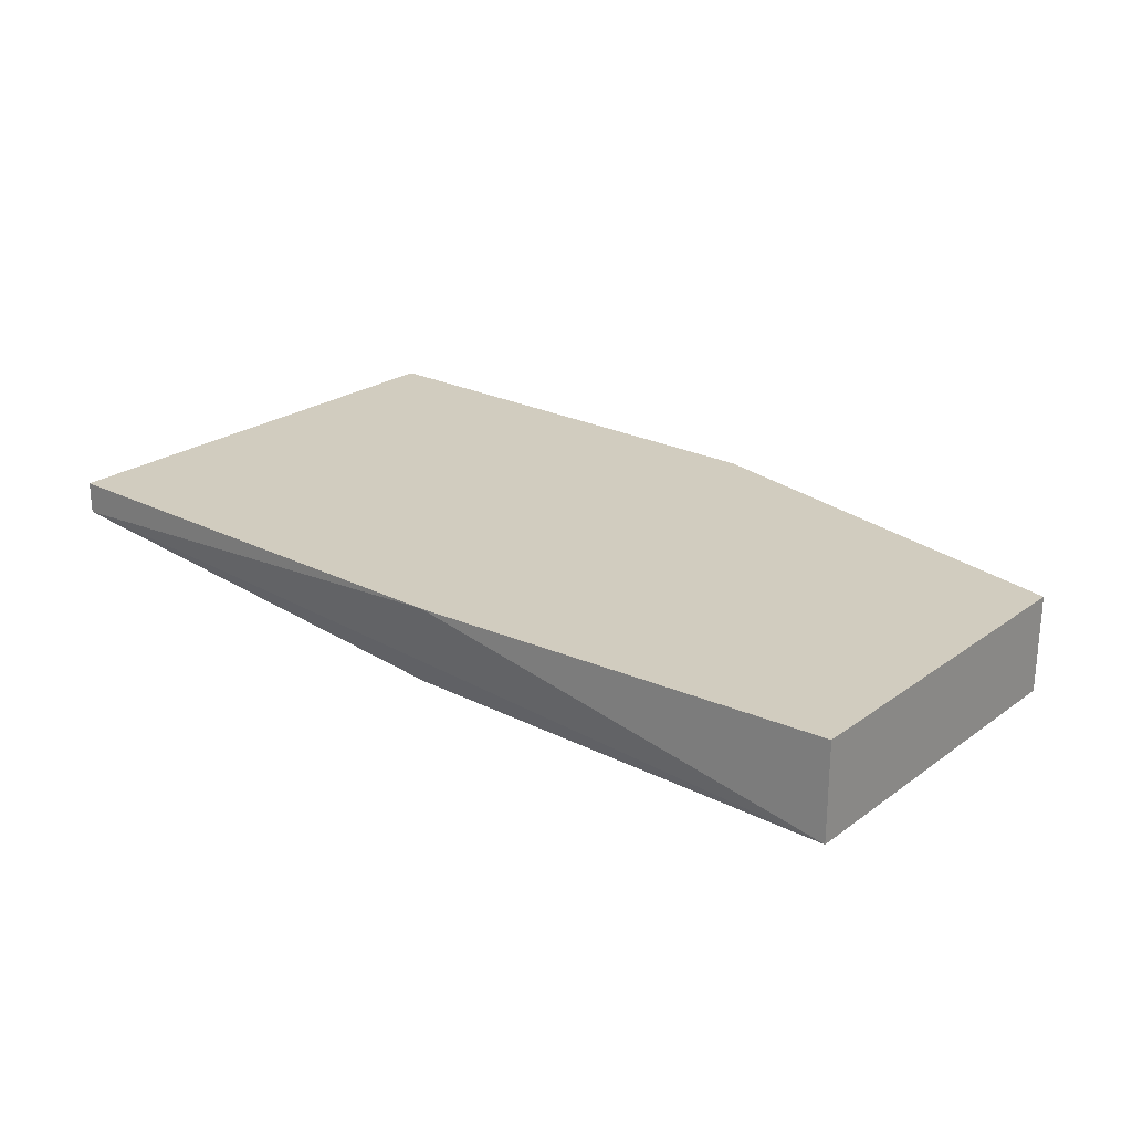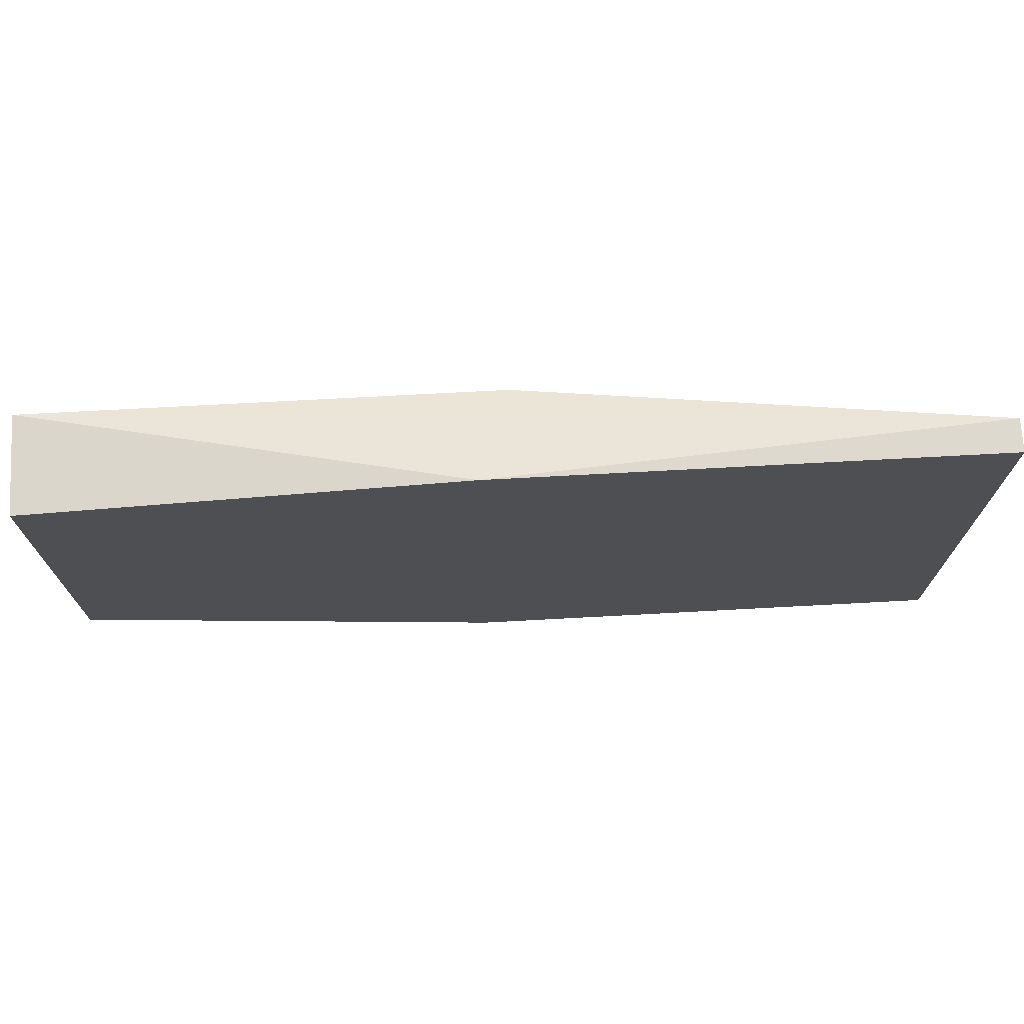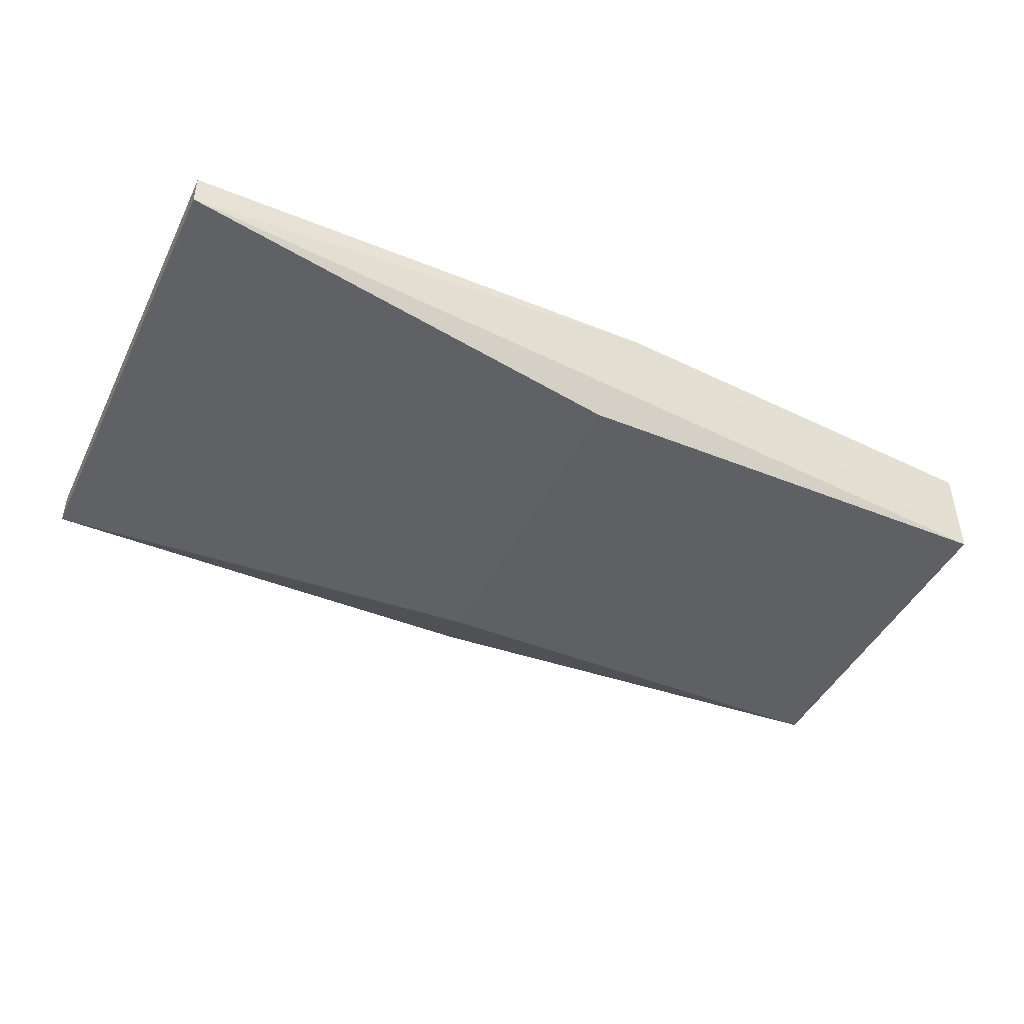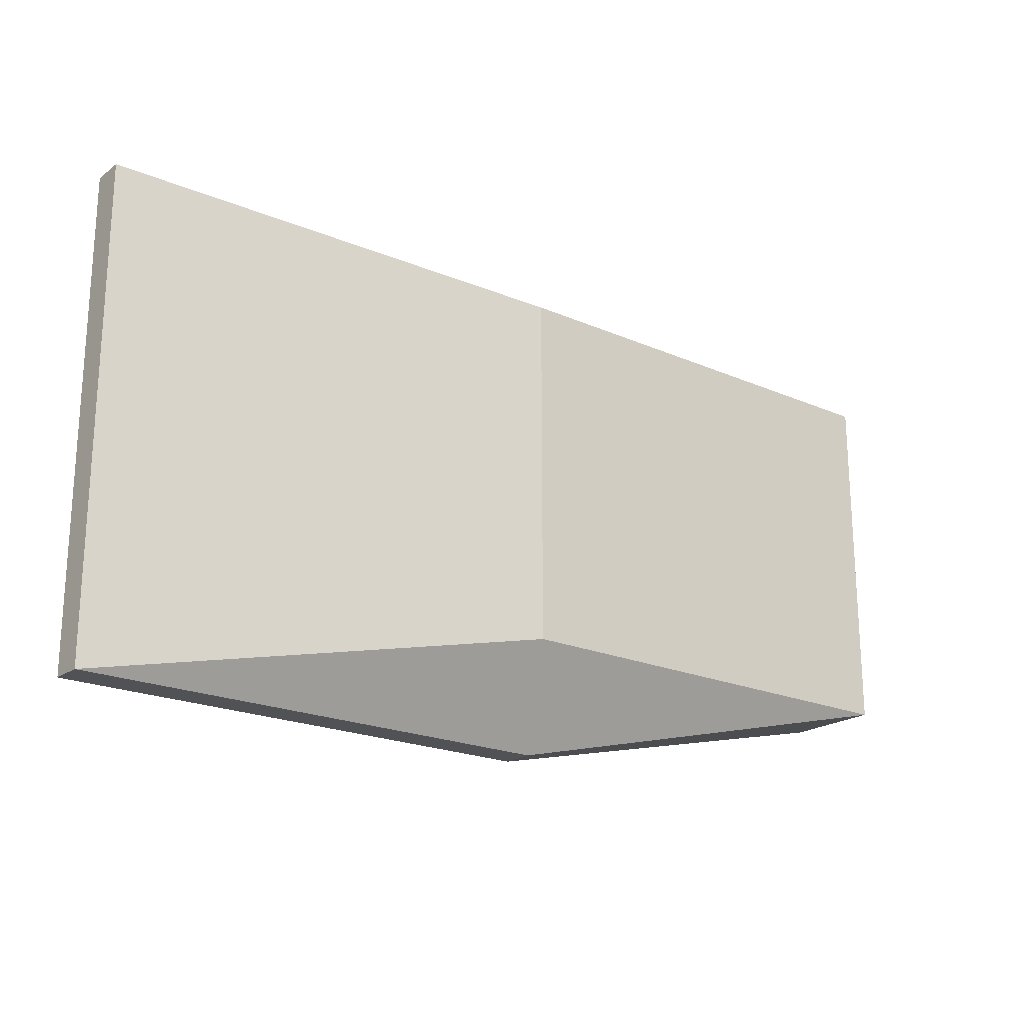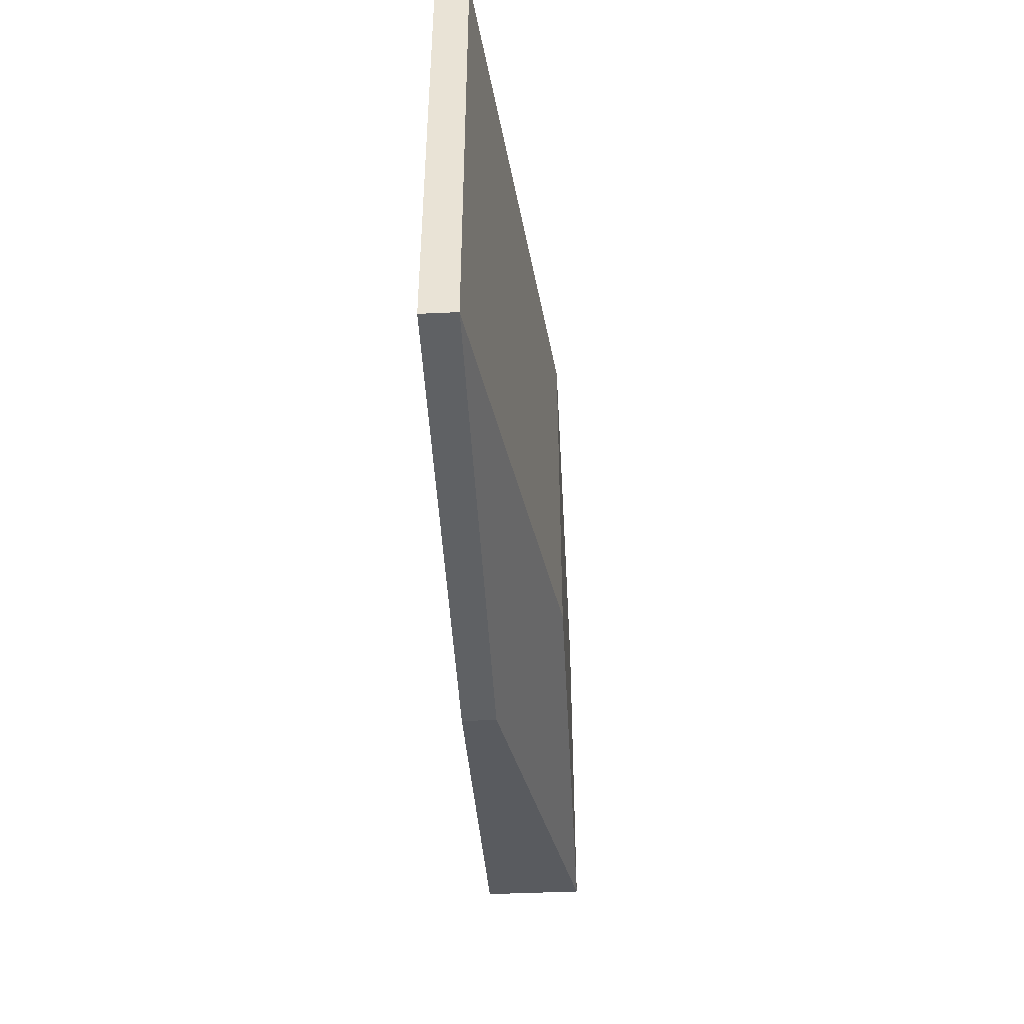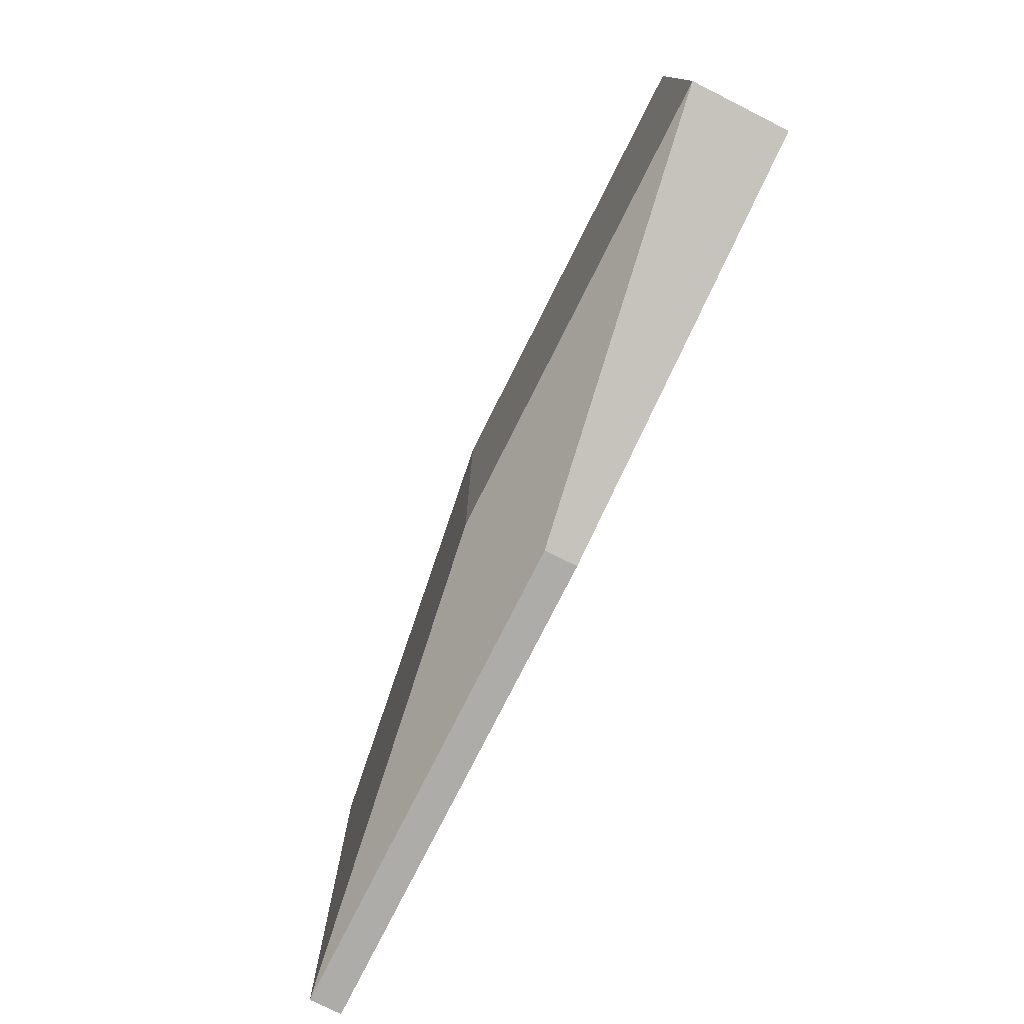
<metadata>
{"format":"obj","ext":"obj","renderer":"f3d","projection":"perspective","resolution":1024,"background":"white","views":[{"elev":23.8,"azim":40.1,"up":"+Y"},{"elev":71.8,"azim":176.9,"up":"+Z"},{"elev":-44.8,"azim":-25.1,"up":"+Y"},{"elev":-20.9,"azim":-38.1,"up":"+Z"},{"elev":-45.5,"azim":-87.0,"up":"+Z"},{"elev":-76.9,"azim":63.3,"up":"+Z"}]}
</metadata>
<code>
v 0.03457 0.000415 0.008971
v 0.03457 0.000415 -0.006377
v 0.03457 -0.000608 0.008971
v 0.03457 -0.000608 -0.006377
v 0.04991 0.000415 0.008971
v 0.04991 0.000415 -0.006377
v 0.04991 -0.000608 -0.006377
v 0.04889 -0.002653 0.007947
v 0.04889 -0.002653 -0.003306
v 0.06321 0.000415 0.007947
v 0.06321 0.000415 -0.003306
v 0.06321 -0.002653 0.007947
v 0.06321 -0.002653 -0.003306
f 11 7 6
f 2 4 3
f 3 4 8
f 2 10 11
f 10 13 11
f 13 10 12
f 8 13 12
f 3 8 12
f 10 2 1
f 2 3 1
f 4 13 9
f 8 4 9
f 13 8 9
f 4 2 7
f 13 4 7
f 11 13 7
f 12 10 5
f 3 12 5
f 10 1 5
f 1 3 5
f 2 11 6
f 7 2 6

</code>
